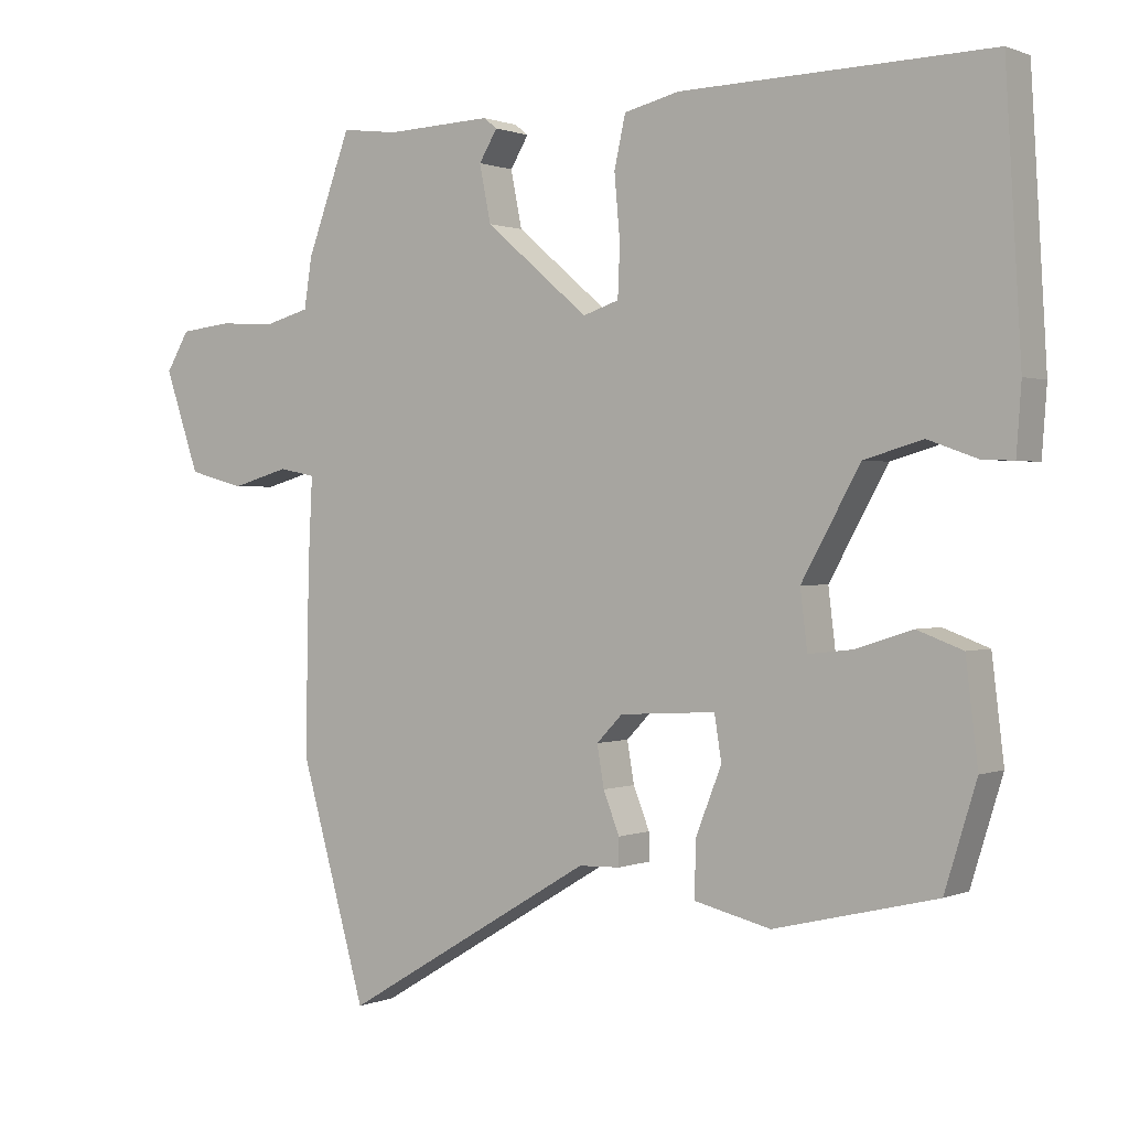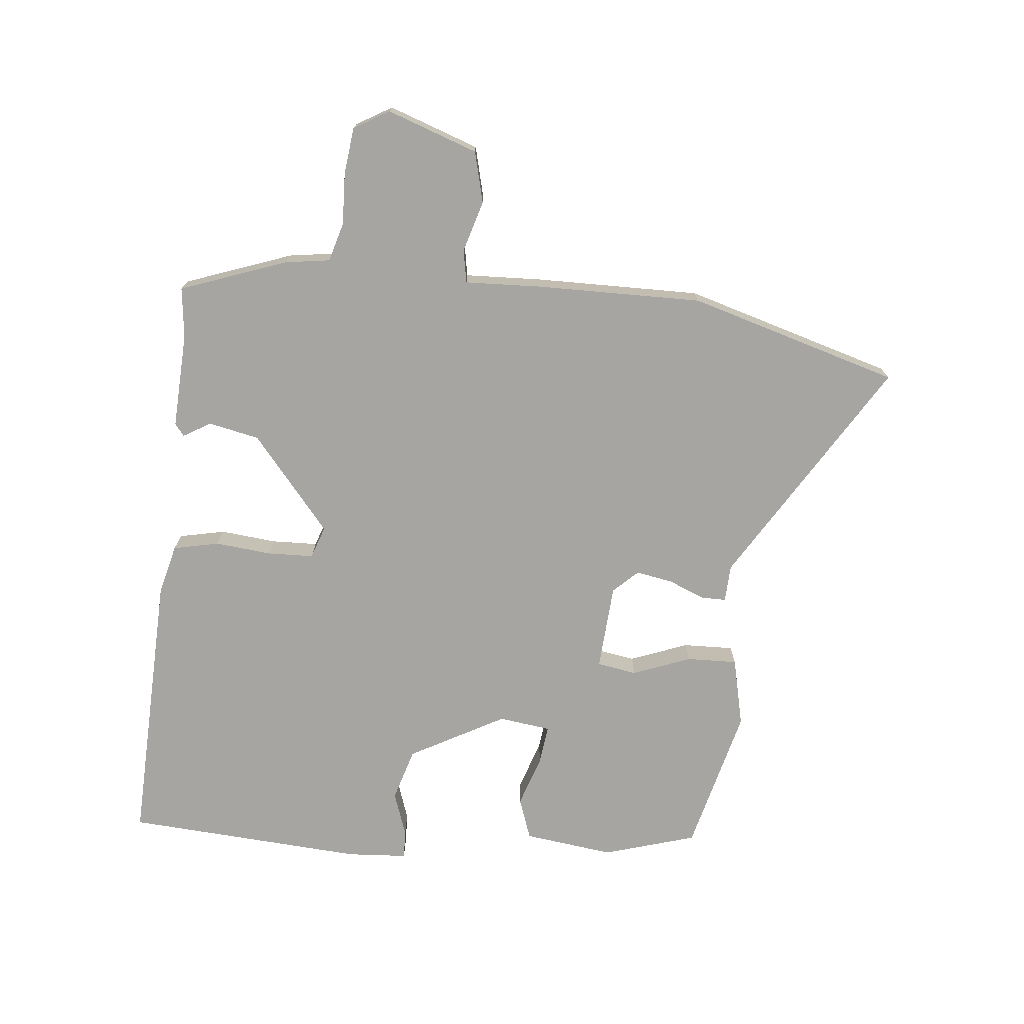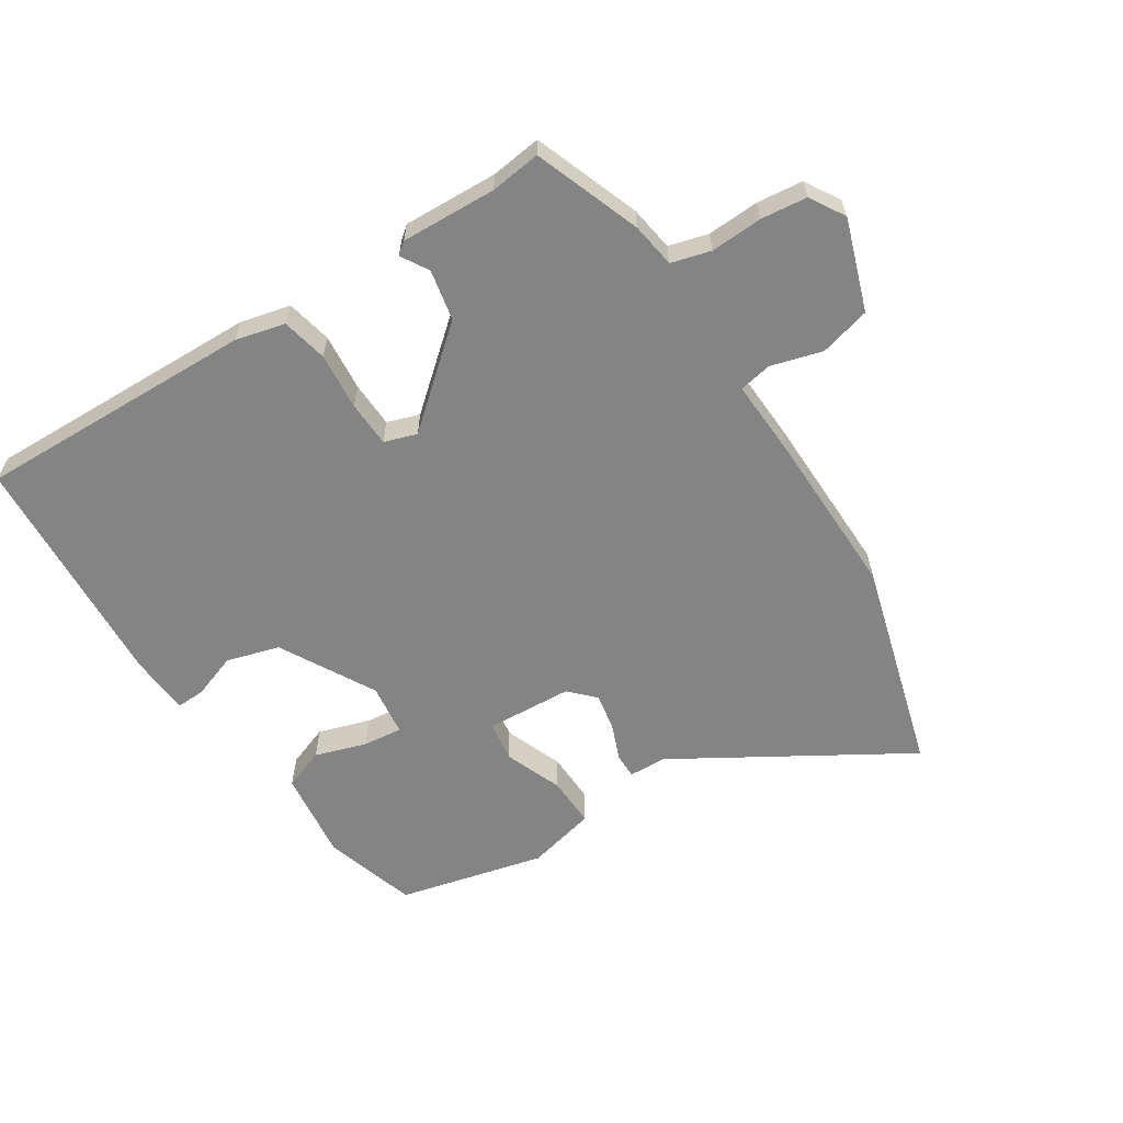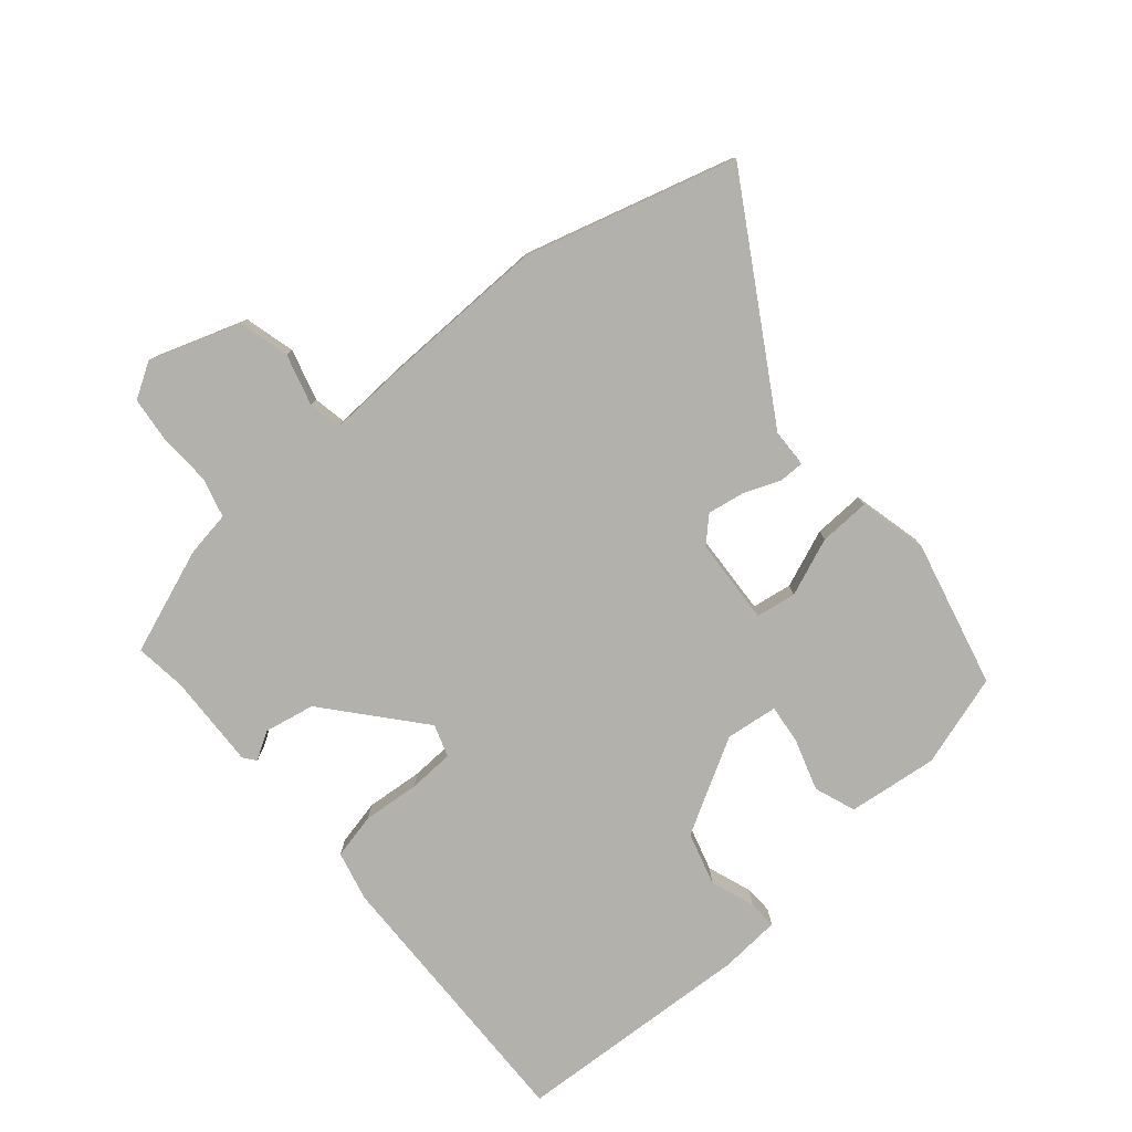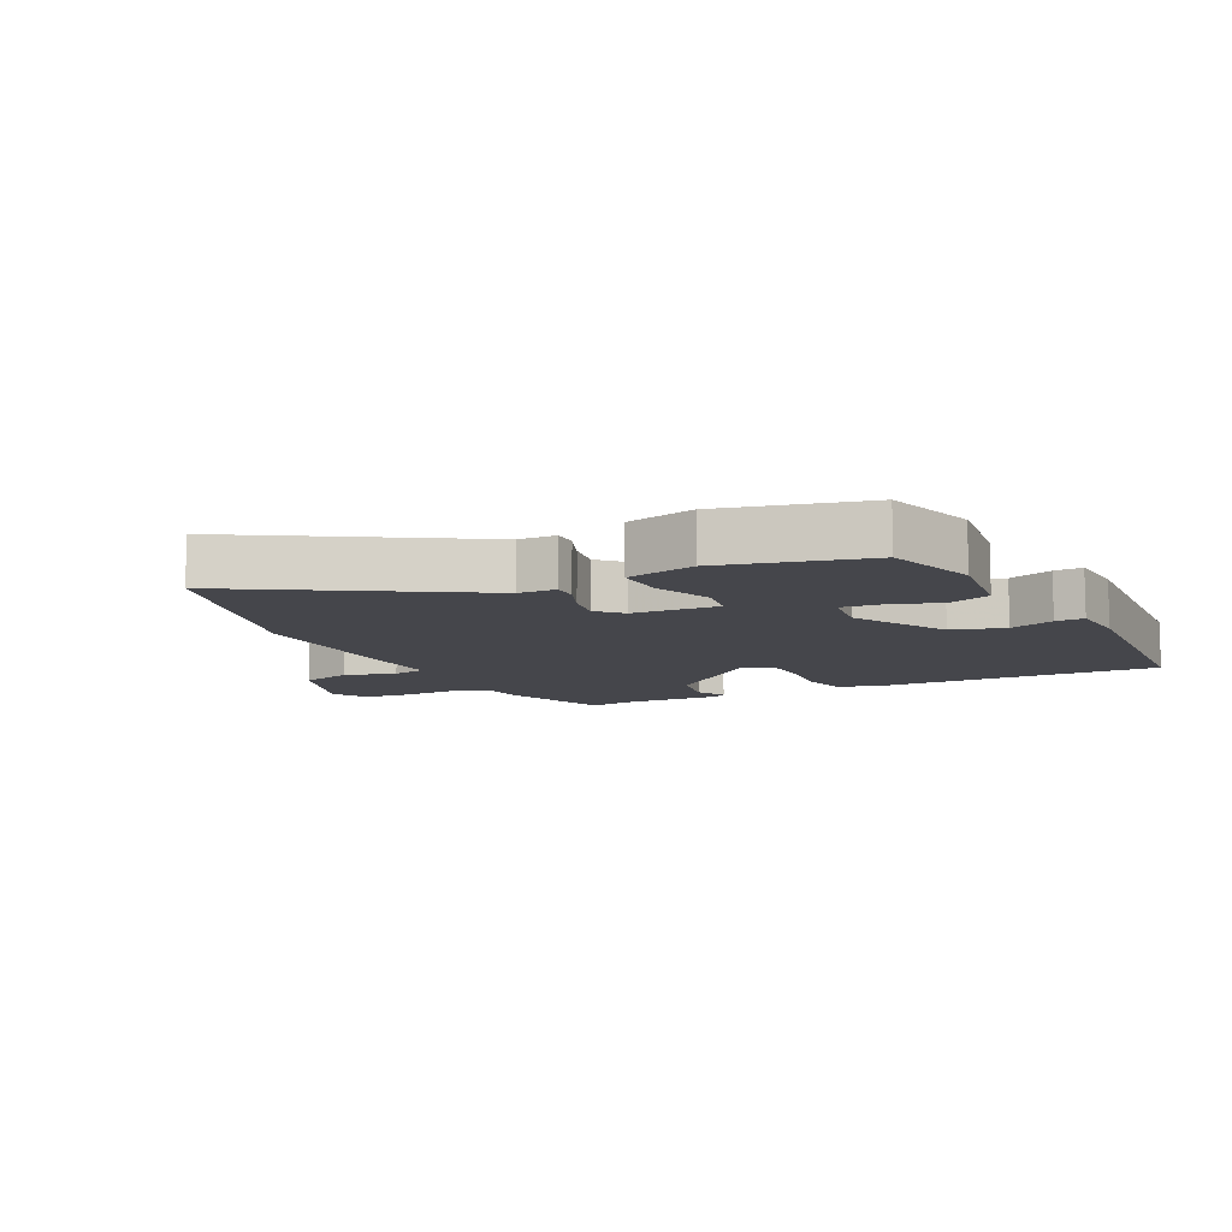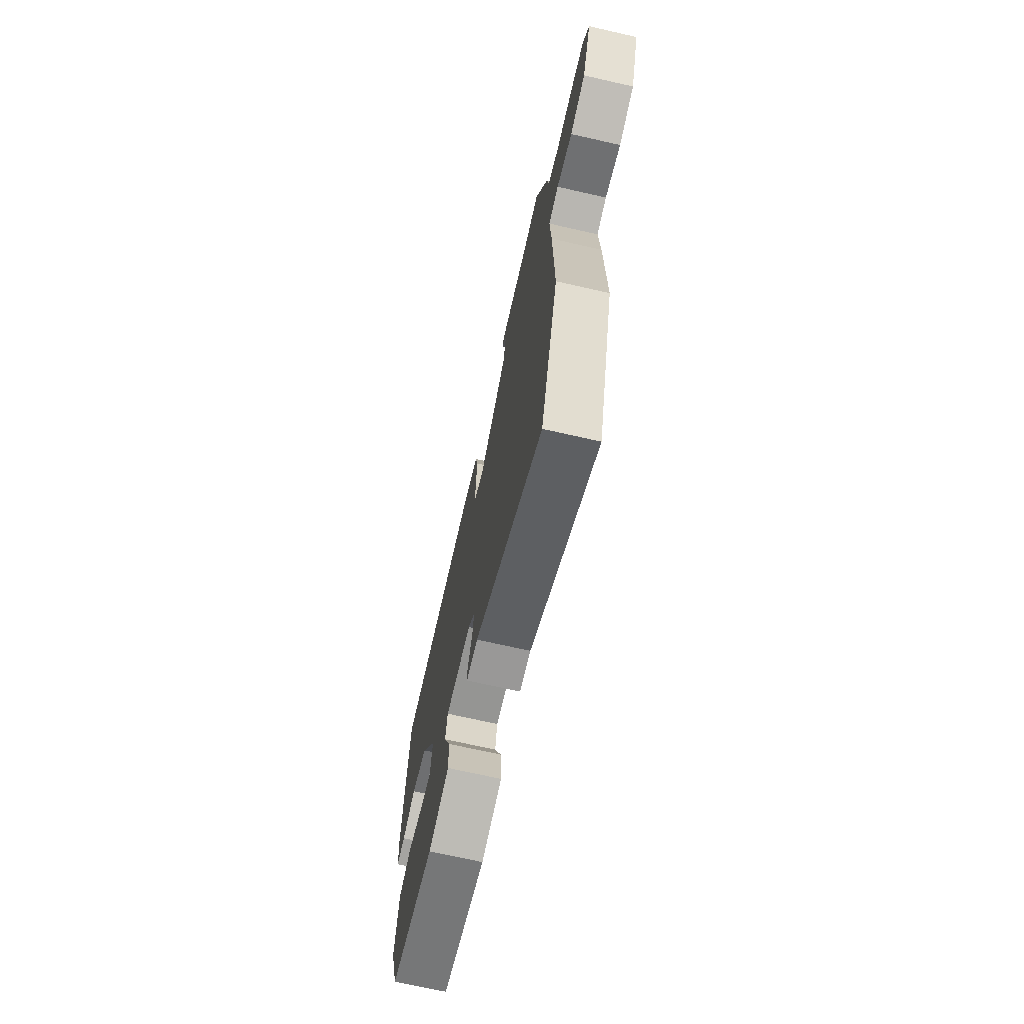
<metadata>
{"format":"obj","ext":"obj","renderer":"f3d","projection":"perspective","resolution":1024,"background":"white","views":[{"elev":0.8,"azim":-145.6,"up":"+Z"},{"elev":-73.7,"azim":83.8,"up":"+Y"},{"elev":-61.3,"azim":32.6,"up":"+Y"},{"elev":-78.9,"azim":130.5,"up":"+Y"},{"elev":-10.1,"azim":-153.5,"up":"+Y"},{"elev":-70.7,"azim":77.2,"up":"+Z"}]}
</metadata>
<code>
v 0.538 0.07 -0.364
v 0.444 0.07 -0.696
v 0.086 0.07 -0.481
v 0.027 0.07 -0.479
v 0.027 0.07 -0.44
v 0.05 0.07 -0.382
v 0.06 0.07 -0.324
v 0.023 0.07 -0.286
v -0.113 0.07 -0.278
v -0.123 0.07 -0.341
v -0.087 0.07 -0.432
v -0.084 0.07 -0.512
v -0.193 0.07 -0.538
v -0.423 0.07 -0.482
v -0.468 0.07 -0.336
v -0.451 0.07 -0.194
v -0.386 0.07 -0.17
v -0.305 0.07 -0.196
v -0.243 0.07 -0.203
v -0.233 0.07 -0.121
v -0.316 0.07 0.028
v -0.399 0.07 0.052
v -0.469 0.07 0.027
v -0.514 0.07 0.025
v -0.521 0.07 0.12
v -0.499 0.07 0.498
v -0.06 0.07 0.487
v 0.018 0.07 0.468
v 0.034 0.07 0.396
v 0.026 0.07 0.306
v 0.029 0.07 0.234
v 0.08 0.07 0.217
v 0.227 0.07 0.342
v 0.243 0.07 0.422
v 0.217 0.07 0.465
v 0.236 0.07 0.48
v 0.386 0.07 0.474
v 0.466 0.07 0.484
v 0.528 0.07 0.317
v 0.539 0.07 0.246
v 0.601 0.07 0.229
v 0.683 0.07 0.233
v 0.756 0.07 0.225
v 0.789 0.07 0.17
v 0.74 0.07 0.027
v 0.66 0.07 0.006
v 0.579 0.07 0.029
v 0.527 0.07 0.019
v 0.533 0.07 -0.102
v 0.538 0 -0.364
v 0.444 0 -0.696
v 0.086 0 -0.481
v 0.027 0 -0.479
v 0.027 0 -0.44
v 0.05 0 -0.382
v 0.06 0 -0.324
v 0.023 0 -0.286
v -0.113 0 -0.278
v -0.123 0 -0.341
v -0.087 0 -0.432
v -0.084 0 -0.512
v -0.193 0 -0.538
v -0.423 0 -0.482
v -0.468 0 -0.336
v -0.451 0 -0.194
v -0.386 0 -0.17
v -0.305 0 -0.196
v -0.243 0 -0.203
v -0.233 0 -0.121
v -0.316 0 0.028
v -0.399 0 0.052
v -0.469 0 0.027
v -0.514 0 0.025
v -0.521 0 0.12
v -0.499 0 0.498
v -0.06 0 0.487
v 0.018 0 0.468
v 0.034 0 0.396
v 0.026 0 0.306
v 0.029 0 0.234
v 0.08 0 0.217
v 0.227 0 0.342
v 0.243 0 0.422
v 0.217 0 0.465
v 0.236 0 0.48
v 0.386 0 0.474
v 0.466 0 0.484
v 0.528 0 0.317
v 0.539 0 0.246
v 0.601 0 0.229
v 0.683 0 0.233
v 0.756 0 0.225
v 0.789 0 0.17
v 0.74 0 0.027
v 0.66 0 0.006
v 0.579 0 0.029
v 0.527 0 0.019
v 0.533 0 -0.102
f 48 49 1 2
f 44 45 46 47
f 44 47 48
f 41 42 43 44
f 40 41 44 48
f 37 38 39 40
f 34 35 36 37
f 33 34 37 40
f 32 33 40 48
f 27 28 29 30
f 27 30 31
f 26 27 31
f 25 26 31
f 22 23 24 25
f 21 22 25 31
f 20 21 31 32
f 15 16 17 18
f 15 18 19
f 14 15 19
f 13 14 19
f 10 11 12 13
f 9 10 13 19
f 8 9 19 20
f 3 4 5 6
f 3 6 7
f 2 3 7
f 48 2 7 8
f 8 20 32 48
f 51 50 98 97
f 96 95 94 93
f 97 96 93
f 93 92 91 90
f 97 93 90 89
f 89 88 87 86
f 86 85 84 83
f 89 86 83 82
f 97 89 82 81
f 79 78 77 76
f 80 79 76
f 80 76 75
f 80 75 74
f 74 73 72 71
f 80 74 71 70
f 81 80 70 69
f 67 66 65 64
f 68 67 64
f 68 64 63
f 68 63 62
f 62 61 60 59
f 68 62 59 58
f 69 68 58 57
f 55 54 53 52
f 56 55 52
f 56 52 51
f 57 56 51 97
f 97 81 69 57
f 1 50 51 2
f 2 51 52 3
f 3 52 53 4
f 4 53 54 5
f 5 54 55 6
f 6 55 56 7
f 7 56 57 8
f 8 57 58 9
f 9 58 59 10
f 10 59 60 11
f 11 60 61 12
f 12 61 62 13
f 13 62 63 14
f 14 63 64 15
f 15 64 65 16
f 16 65 66 17
f 17 66 67 18
f 18 67 68 19
f 19 68 69 20
f 20 69 70 21
f 21 70 71 22
f 22 71 72 23
f 23 72 73 24
f 24 73 74 25
f 25 74 75 26
f 26 75 76 27
f 27 76 77 28
f 28 77 78 29
f 29 78 79 30
f 30 79 80 31
f 31 80 81 32
f 32 81 82 33
f 33 82 83 34
f 34 83 84 35
f 35 84 85 36
f 36 85 86 37
f 37 86 87 38
f 38 87 88 39
f 39 88 89 40
f 40 89 90 41
f 41 90 91 42
f 42 91 92 43
f 43 92 93 44
f 44 93 94 45
f 45 94 95 46
f 46 95 96 47
f 47 96 97 48
f 48 97 98 49
f 49 98 50 1

</code>
